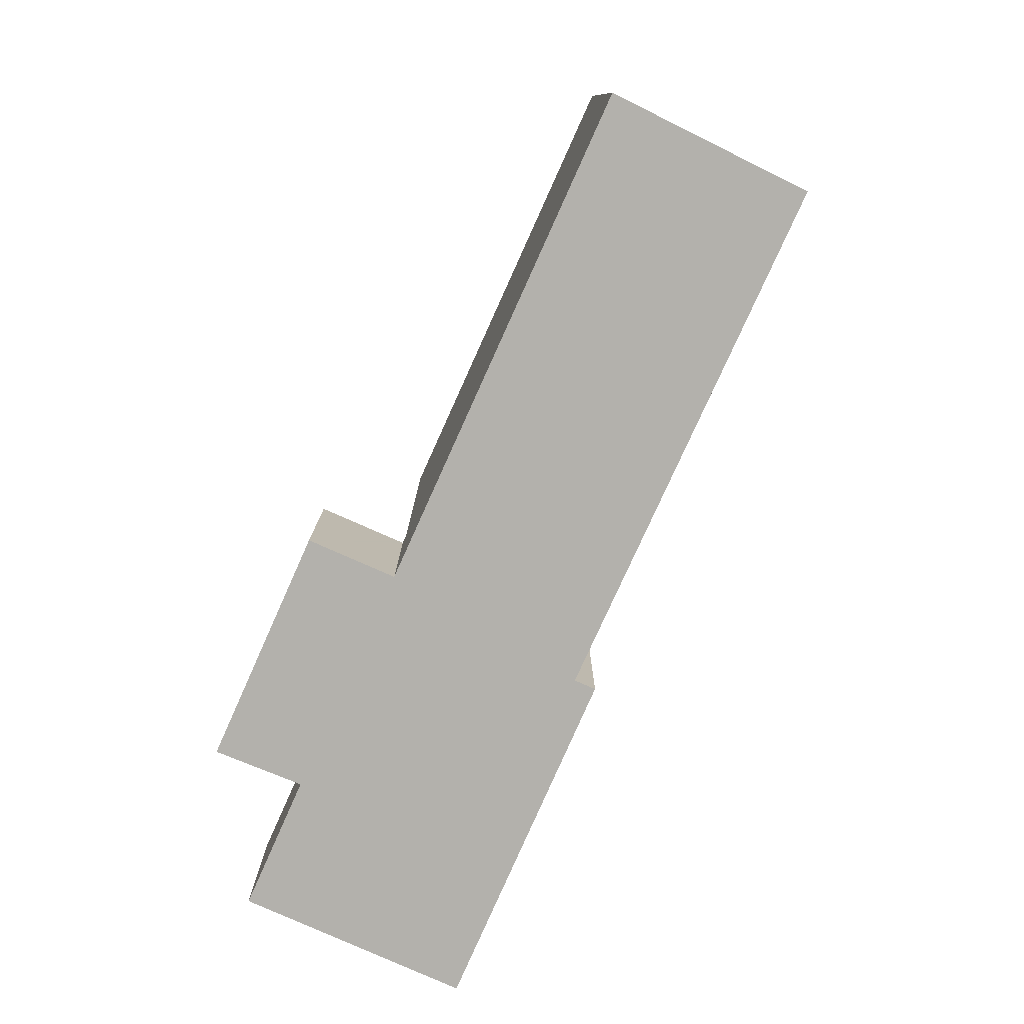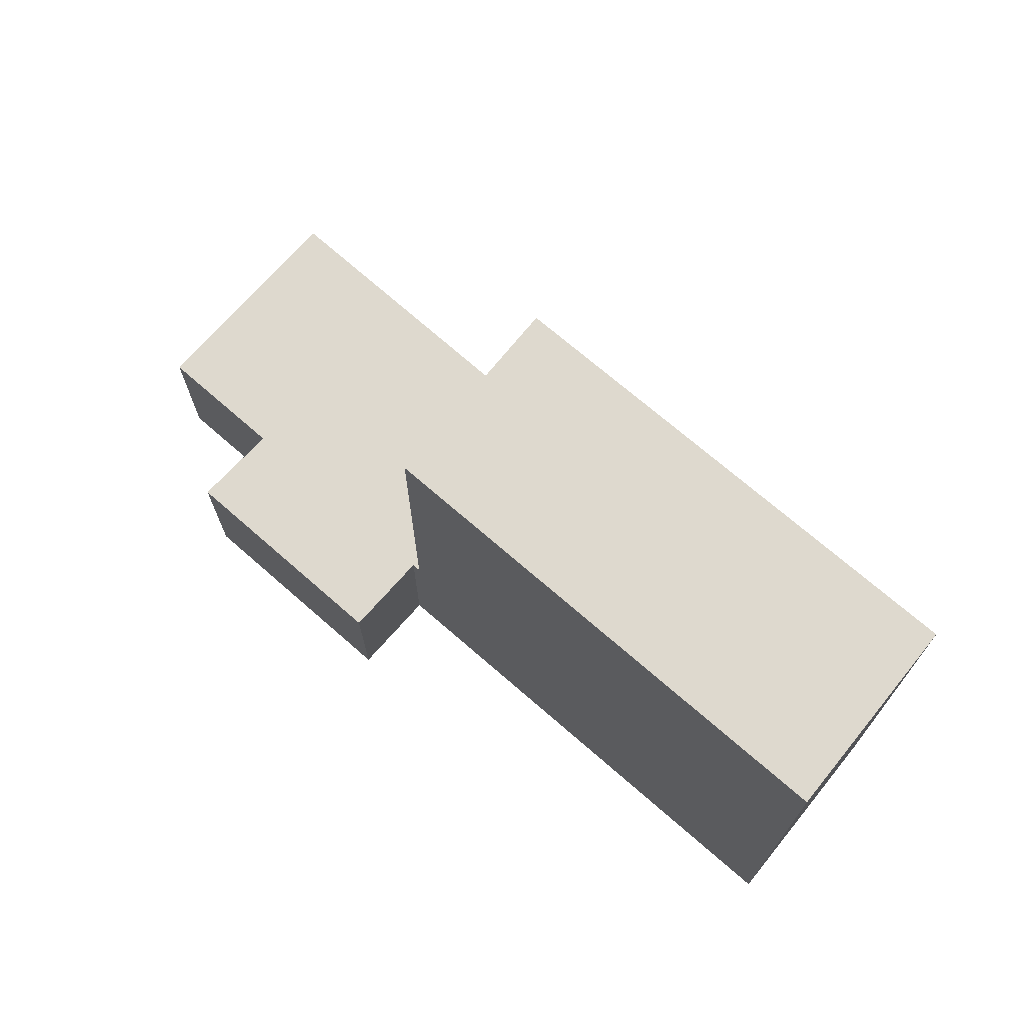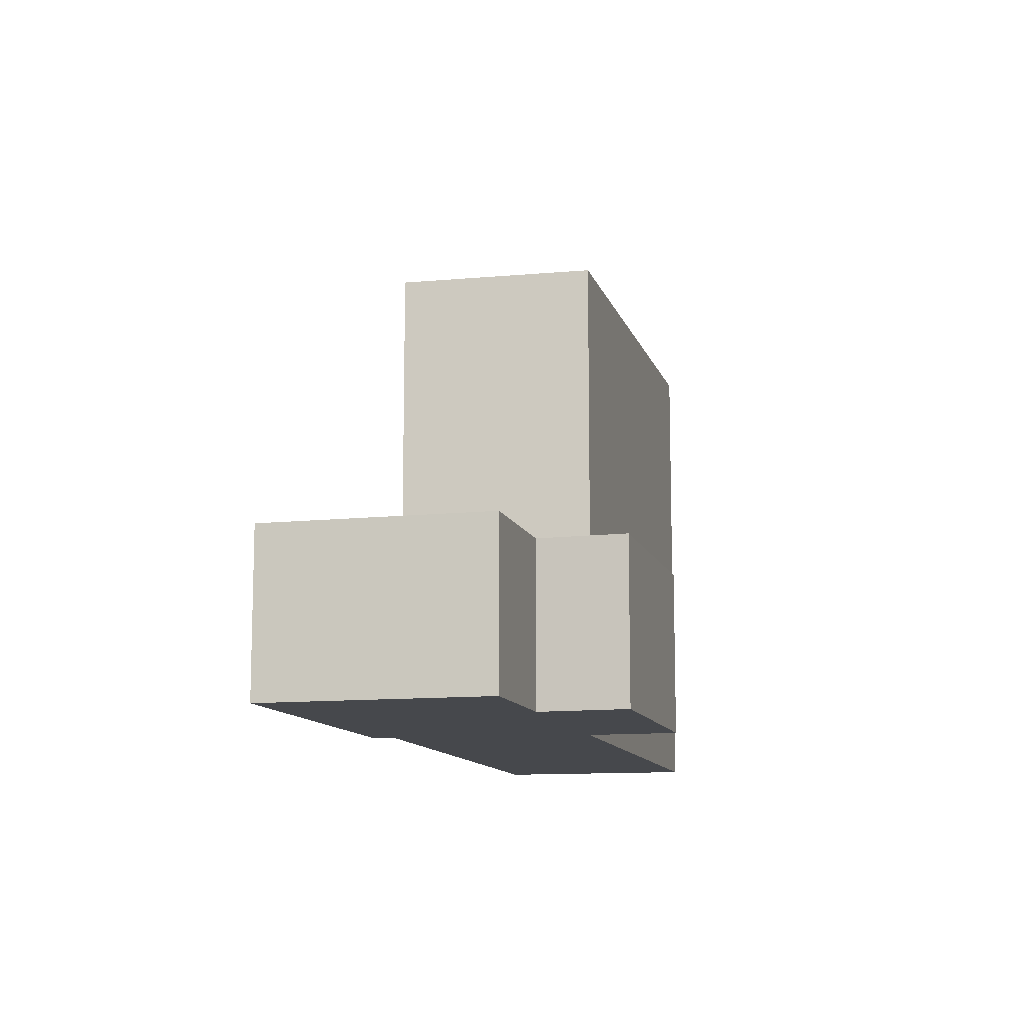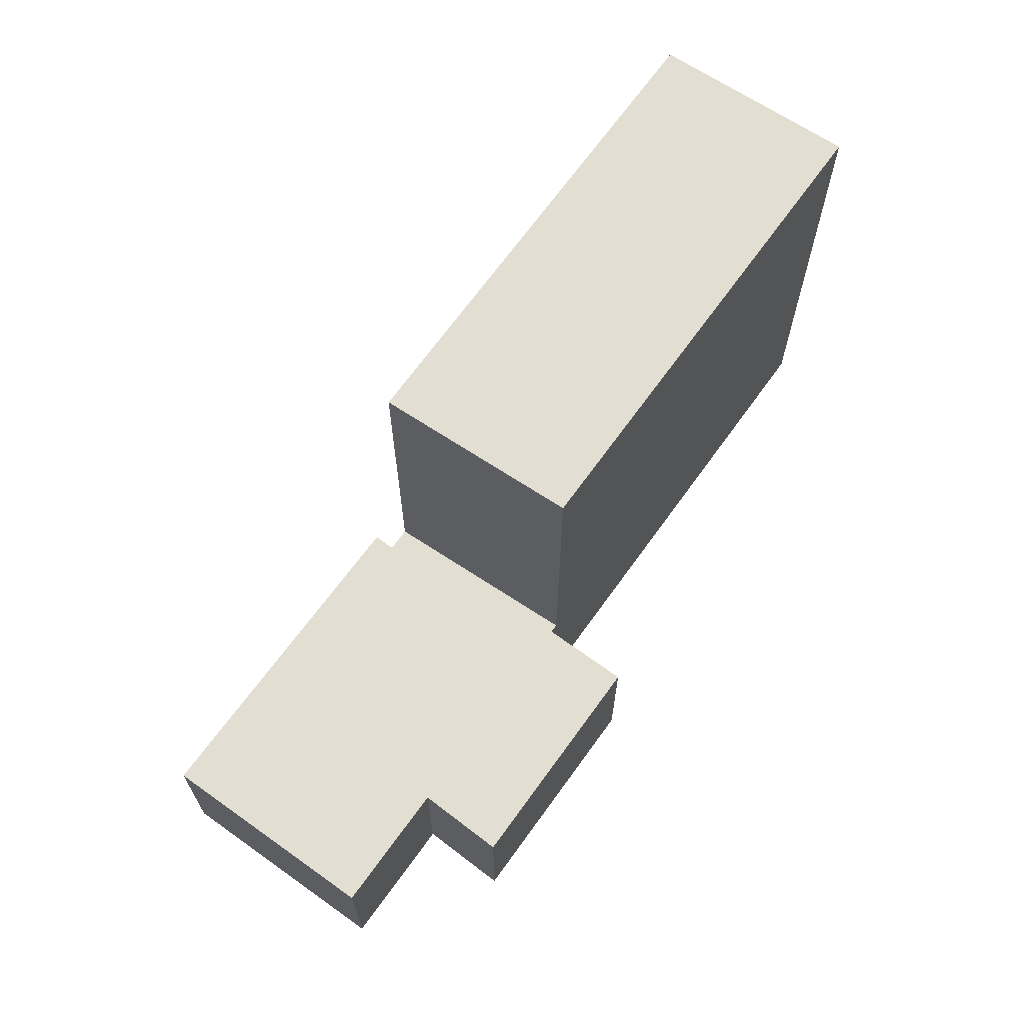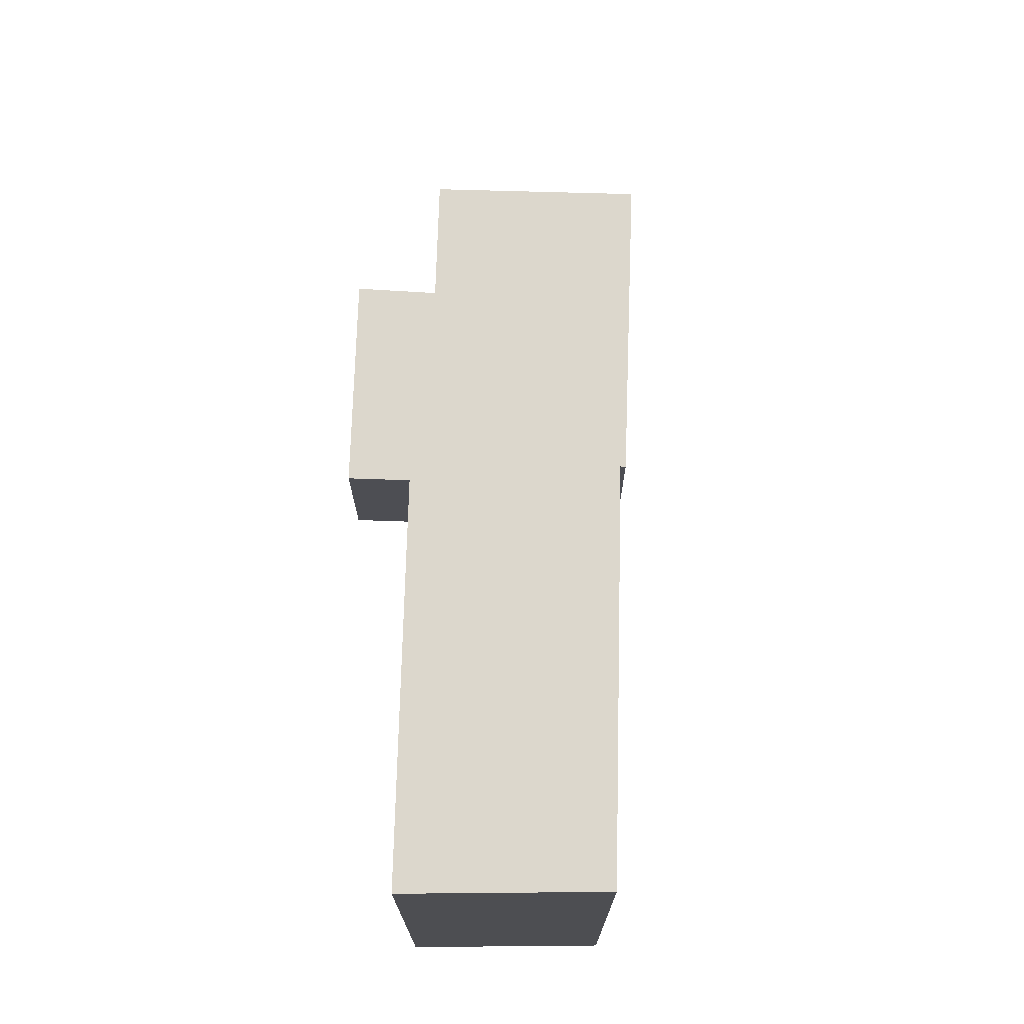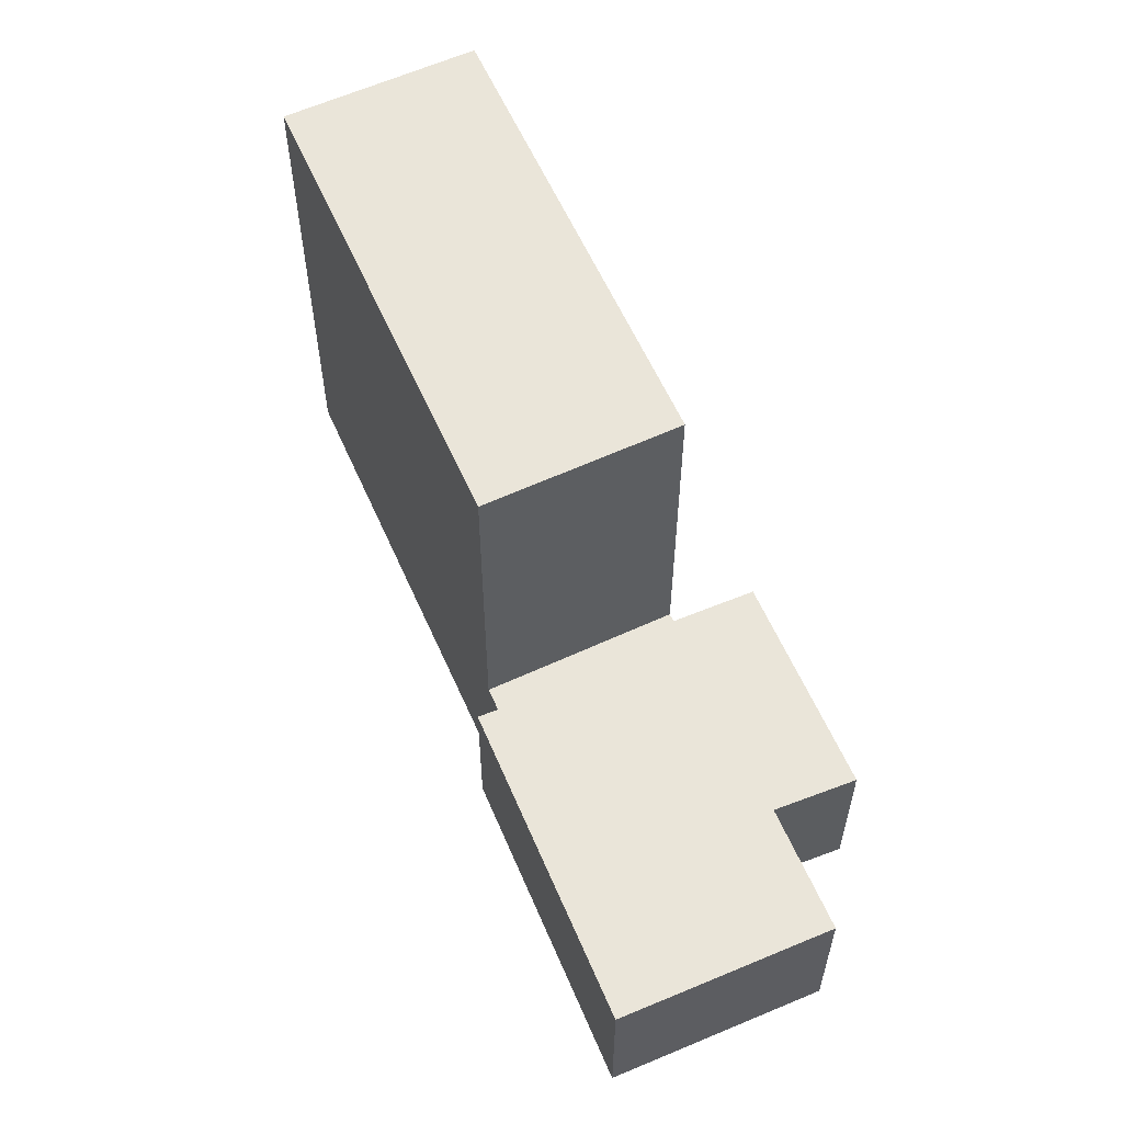
<metadata>
{"format":"obj","ext":"obj","renderer":"f3d","projection":"perspective","resolution":1024,"background":"white","views":[{"elev":-79.1,"azim":-84.9,"up":"+Y"},{"elev":71.4,"azim":-109.6,"up":"+Y"},{"elev":-11.5,"azim":133.7,"up":"+Y"},{"elev":67.5,"azim":154.9,"up":"+Y"},{"elev":72.8,"azim":-59.1,"up":"+Y"},{"elev":58.5,"azim":95.9,"up":"+Y"}]}
</metadata>
<code>
v  13.14 15.18 -7.394
v  3.245 15.18 5.315
v  16.36 15.18 -2.122
v  0 15.18 9.298e-16
v  3.038 15.18 4.976
v  0 0 0
v  3.245 -3.254e-16 5.315
v  3.038 -3.047e-16 4.976
v  16.36 1.299e-16 -2.122
v  13.14 4.528e-16 -7.394
v  16.36 4.927 -2.122
v  13.38 4.927 -7.526
v  13.14 4.927 -7.394
v  13.33 4.927 -7.621
v  18.02 4.927 -13.23
v  12.06 4.927 -9.91
v  17 4.927 -2.484
v  17.32 4.927 -1.907
v  22.71 4.927 -4.874
v  19.49 4.927 -10.96
v  18.25 4.927 -13.36
v  19.45 4.927 -11.05
v  23.03 4.927 -12.94
v  26.41 4.927 -6.911
v  26.41 4.232e-16 -6.911
v  22.71 2.984e-16 -4.874
v  17.32 1.168e-16 -1.907
v  17 1.521e-16 -2.484
v  23.03 7.922e-16 -12.94
v  19.49 6.714e-16 -10.96
v  18.25 8.182e-16 -13.36
v  19.45 6.766e-16 -11.05
v  12.06 6.068e-16 -9.91
v  18.02 8.103e-16 -13.23
v  13.38 4.608e-16 -7.526
v  13.33 4.667e-16 -7.621
g defaultobject
f 1 2 3
f 2 1 4
f 2 4 5
f 6 5 4
f 5 6 2
f 2 6 7
f 7 6 8
f 7 3 2
f 3 7 9
f 9 1 3
f 1 9 10
f 10 4 1
f 4 10 6
f 8 9 7
f 9 8 6
f 9 6 10
f 11 12 13
f 14 15 16
f 15 14 12
f 15 12 11
f 15 11 17
f 15 17 18
f 15 18 19
f 15 19 20
f 15 20 21
f 21 20 22
f 20 19 23
f 23 19 24
f 19 25 24
f 25 19 26
f 26 19 18
f 26 18 27
f 9 17 11
f 17 9 28
f 25 23 24
f 23 25 29
f 30 22 20
f 22 30 21
f 21 30 31
f 31 30 32
f 29 20 23
f 20 29 30
f 31 15 21
f 15 31 16
f 16 31 33
f 33 31 34
f 35 13 12
f 13 35 10
f 33 14 16
f 14 33 12
f 12 33 35
f 35 33 36
f 10 11 13
f 11 10 9
f 28 18 17
f 18 28 27
f 31 30 34
f 30 31 32
f 35 9 10
f 9 35 28
f 28 35 36
f 28 36 33
f 28 33 34
f 28 34 26
f 26 34 30
f 26 30 25
f 25 30 29
f 26 27 28

</code>
